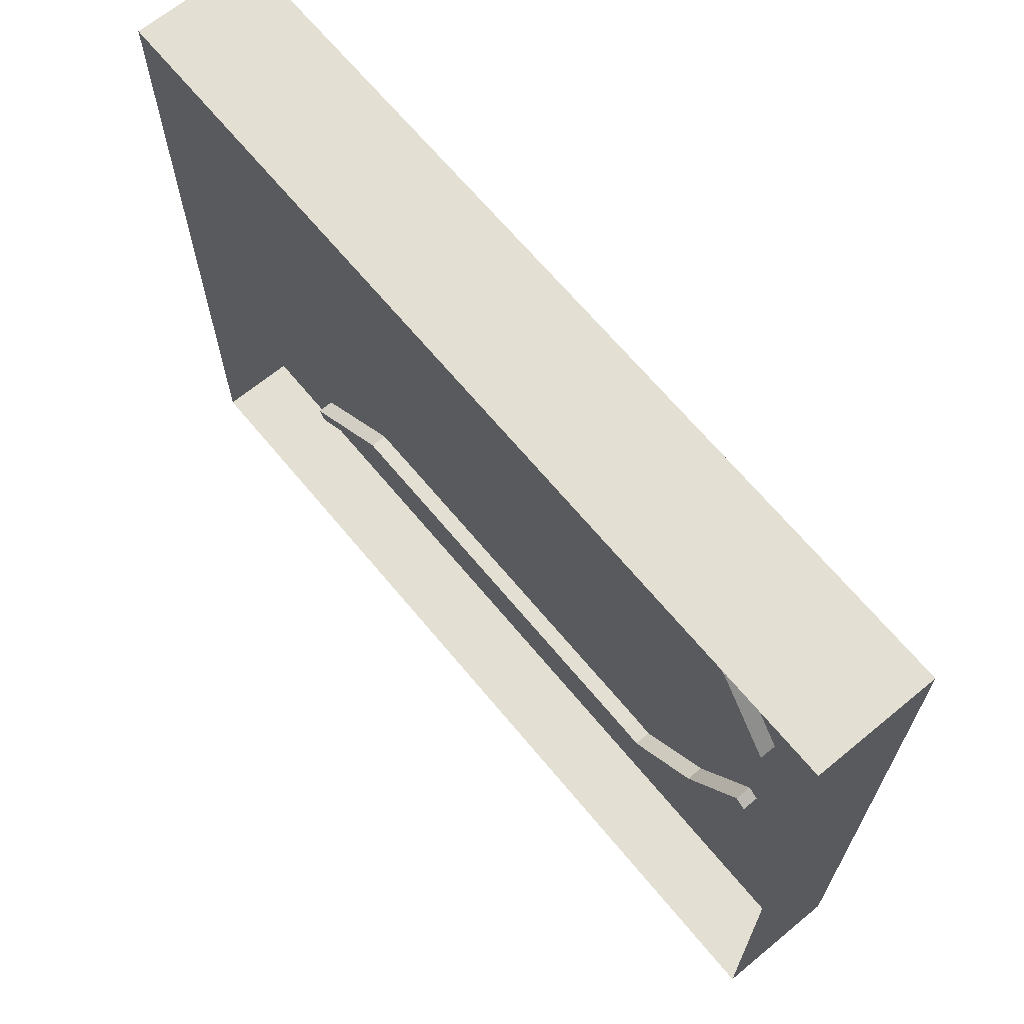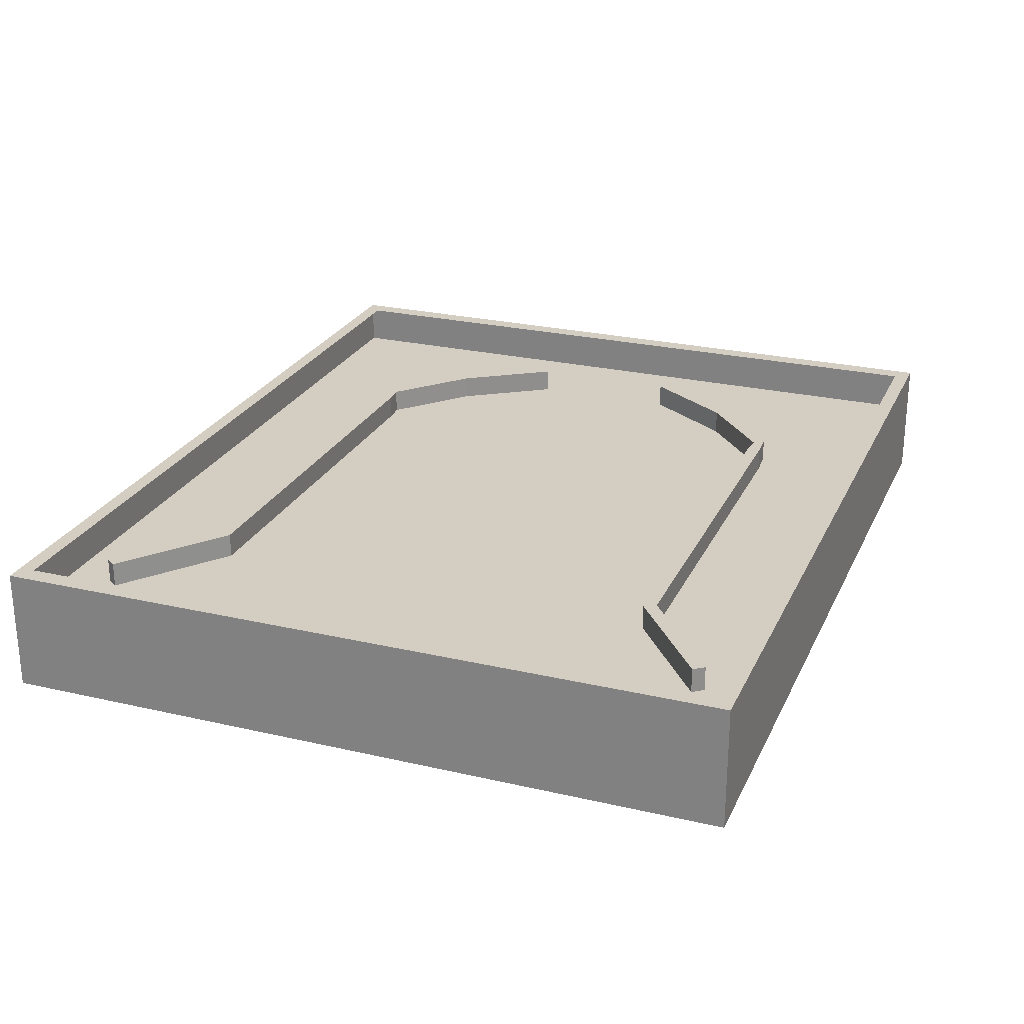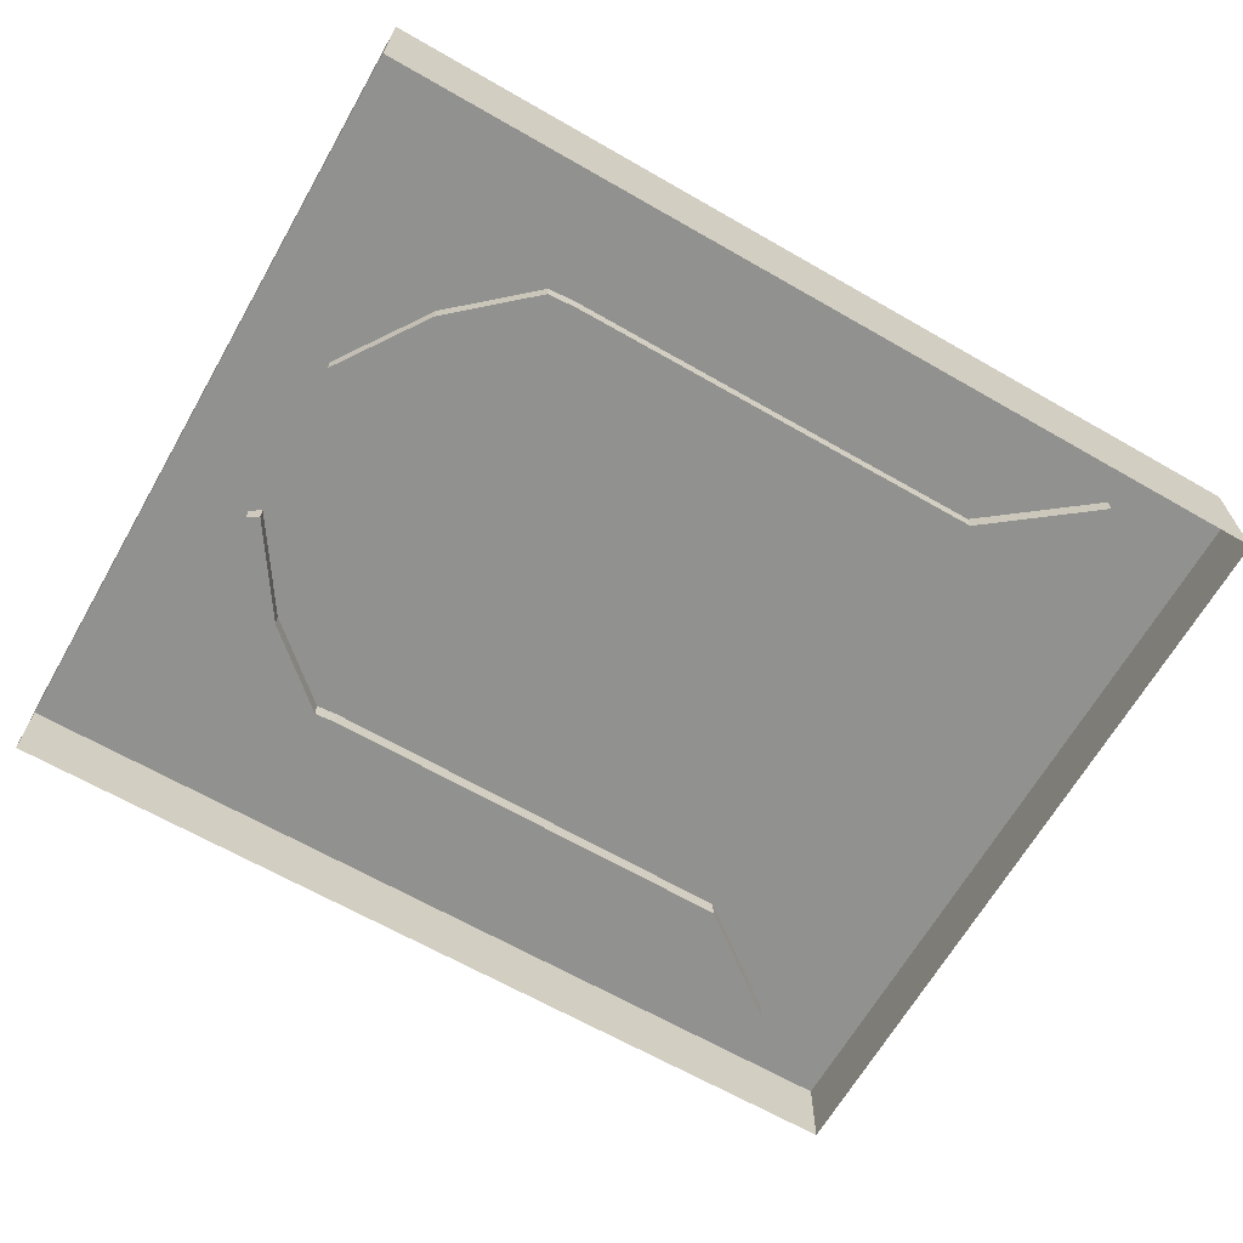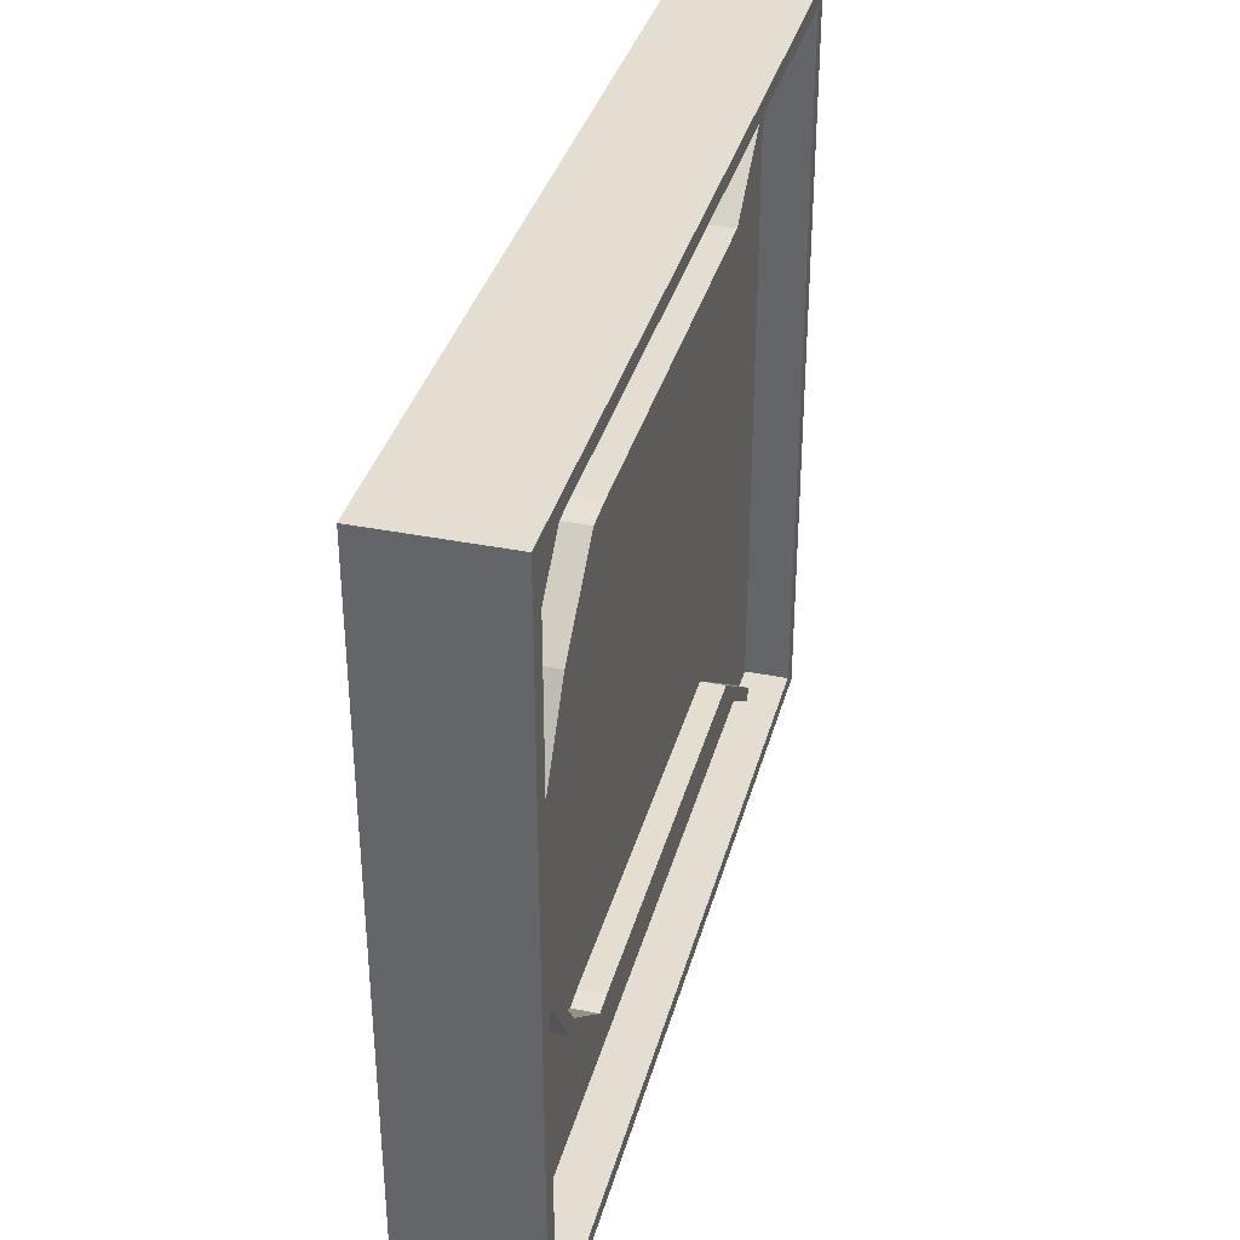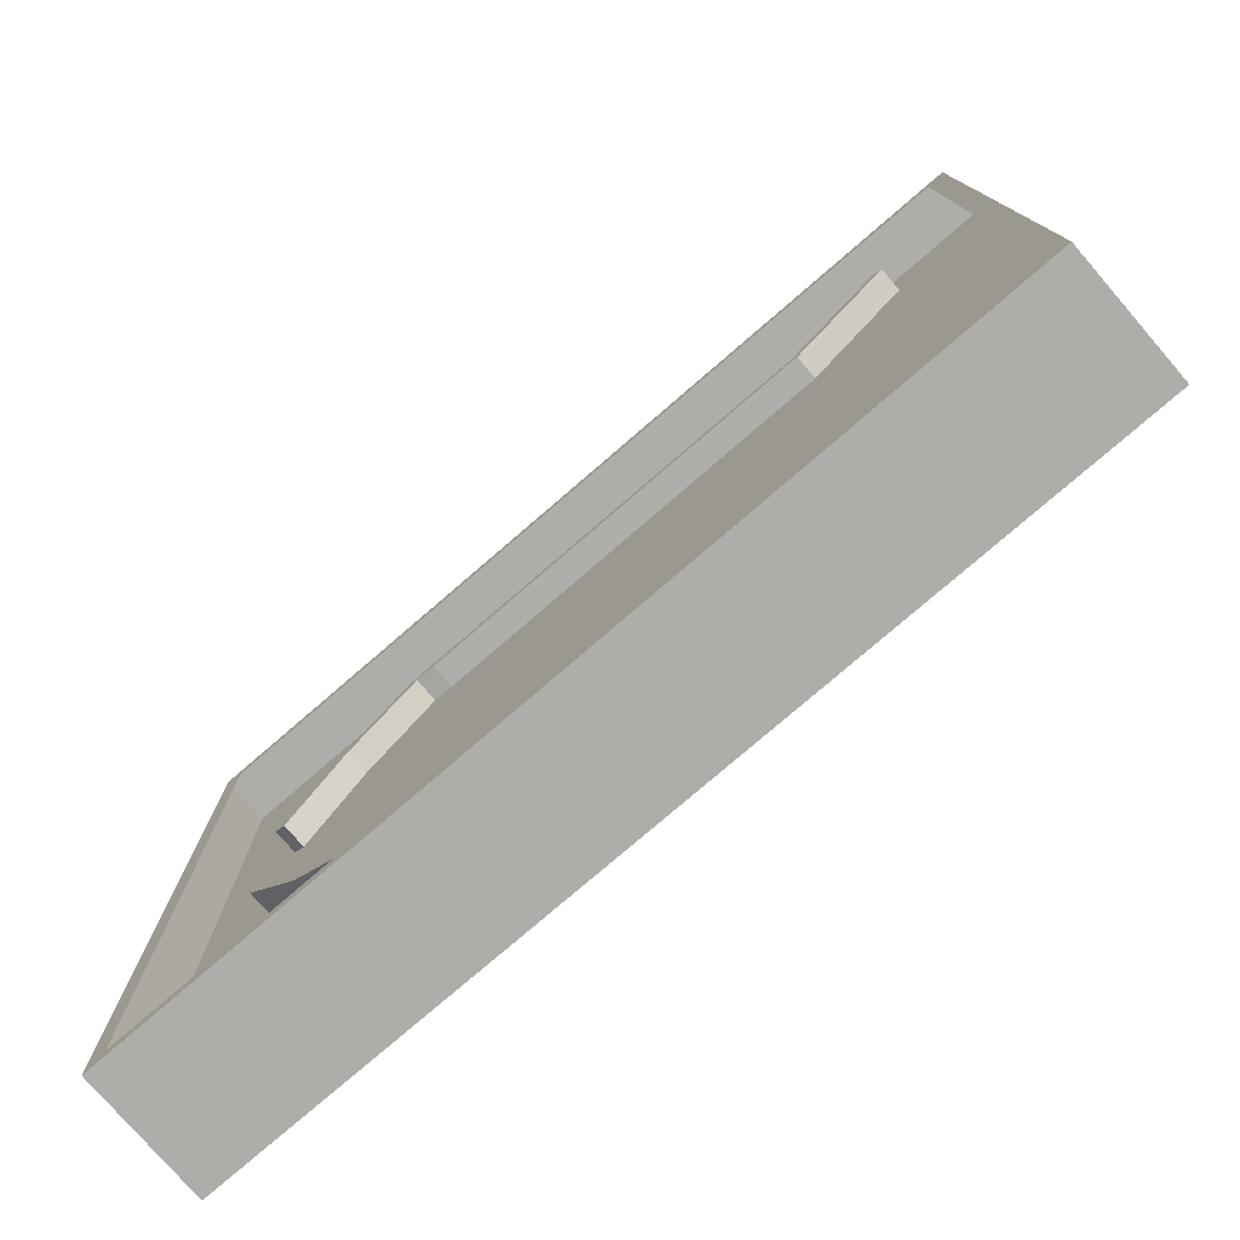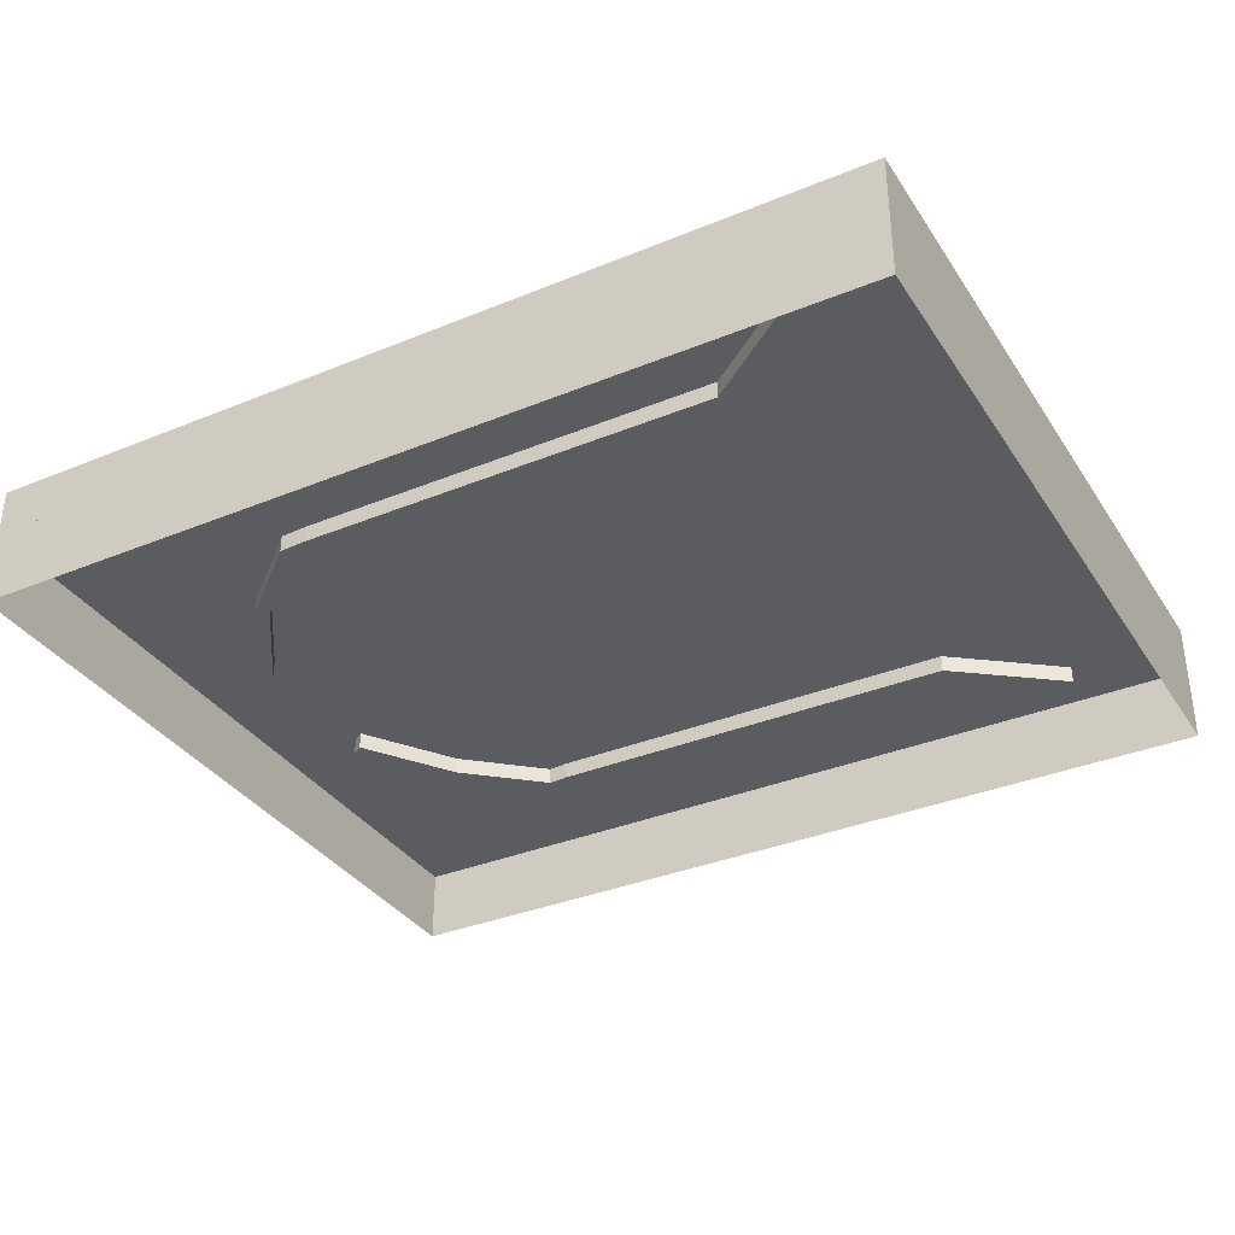
<metadata>
{"format":"obj","ext":"obj","renderer":"f3d","projection":"perspective","resolution":1024,"background":"white","views":[{"elev":66.7,"azim":50.4,"up":"+Z"},{"elev":25.1,"azim":-69.4,"up":"+Y"},{"elev":-66.0,"azim":150.1,"up":"+Y"},{"elev":36.0,"azim":104.8,"up":"+Z"},{"elev":-77.4,"azim":-139.2,"up":"+Z"},{"elev":-34.8,"azim":-151.2,"up":"+Y"}]}
</metadata>
<code>
o Plane
v -4.356 1.503 4.151
v 2.457 1.503 4.151
v -4.356 2.176 4.151
v 2.457 2.176 4.151
v -4.289 2.176 4.129
v -4.289 1.503 4.129
v 2.457 1.503 4.151
v 2.457 2.176 4.151
v -4.423 2.176 3.954
v -4.423 1.503 3.954
v 2.457 1.503 3.931
v 2.457 2.176 3.931
v 2.927 1.503 4.124
v 2.927 2.176 4.124
v 2.782 1.503 3.958
v 2.782 2.176 3.958
v 4.181 1.503 3.018
v 4.181 2.176 3.018
v 3.999 1.503 2.896
v 3.999 2.176 2.896
v 5.166 1.503 1.552
v 5.166 2.176 1.552
v 4.983 1.503 1.429
v 4.983 2.176 1.429
v -5.996 2.176 5.433
v -5.996 1.503 5.433
v -6.129 2.176 5.258
v -6.129 1.503 5.258
v -4.356 1.503 -3.748
v 2.457 1.503 -3.748
v -4.356 2.176 -3.748
v 2.457 2.176 -3.748
v -4.289 2.176 -3.726
v -4.289 1.503 -3.726
v 2.457 1.503 -3.748
v 2.457 2.176 -3.748
v -4.423 2.176 -3.551
v -4.423 1.503 -3.551
v 2.457 1.503 -3.528
v 2.457 2.176 -3.528
v 2.927 1.503 -3.721
v 2.927 2.176 -3.721
v 2.782 1.503 -3.556
v 2.782 2.176 -3.556
v 4.181 1.503 -2.616
v 4.181 2.176 -2.616
v 3.999 1.503 -2.493
v 3.999 2.176 -2.493
v 5.166 1.503 -1.149
v 5.166 2.176 -1.149
v 4.983 1.503 -1.027
v 4.983 2.176 -1.027
v -5.996 2.176 -5.03
v -5.996 1.503 -5.03
v -6.129 2.176 -4.855
v -6.129 1.503 -4.855
f 1 3 4 2
f 5 6 26 25
f 2 4 8 7
f 3 1 6 5
f 4 3 5 8
f 1 2 7 6
f 10 11 12 9
f 8 5 9 12
f 6 7 11 10
f 8 12 16 14
f 14 16 20 18
f 12 11 15 16
f 11 7 13 15
f 7 8 14 13
f 19 17 21 23
f 13 14 18 17
f 15 13 17 19
f 16 15 19 20
f 21 22 24 23
f 20 19 23 24
f 18 20 24 22
f 17 18 22 21
f 25 26 28 27
f 6 10 28 26
f 10 9 27 28
f 9 5 25 27
f 29 30 32 31
f 33 53 54 34
f 30 35 36 32
f 31 33 34 29
f 32 36 33 31
f 29 34 35 30
f 38 37 40 39
f 36 40 37 33
f 34 38 39 35
f 36 42 44 40
f 42 46 48 44
f 40 44 43 39
f 39 43 41 35
f 35 41 42 36
f 47 51 49 45
f 41 45 46 42
f 43 47 45 41
f 44 48 47 43
f 49 51 52 50
f 48 52 51 47
f 46 50 52 48
f 45 49 50 46
f 53 55 56 54
f 34 54 56 38
f 38 56 55 37
f 37 55 53 33
o Cube
v 6.576 0.5553 -5.779
v 6.576 0.5553 6.263
v -7.727 0.5553 6.263
v -7.727 0.5553 -5.779
v 6.576 2.555 -5.779
v 6.576 2.555 6.263
v -7.727 2.555 6.263
v -7.727 2.555 -5.779
v 6.272 2.555 -5.523
v 6.272 2.555 6.007
v -7.423 2.555 6.007
v -7.423 2.555 -5.523
v 6.576 1.776 -5.779
v 6.576 1.776 6.263
v -7.727 1.776 -5.779
v -7.727 1.776 6.263
f 57 58 70 69
f 57 61 62 58
f 58 62 63 59
f 59 63 64 60
f 61 57 60 64
f 64 63 67 68
f 61 64 68 65
f 63 62 66 67
f 62 61 65 66
f 69 70 72 71
f 59 60 71 72
f 58 59 72 70
f 60 57 69 71

</code>
